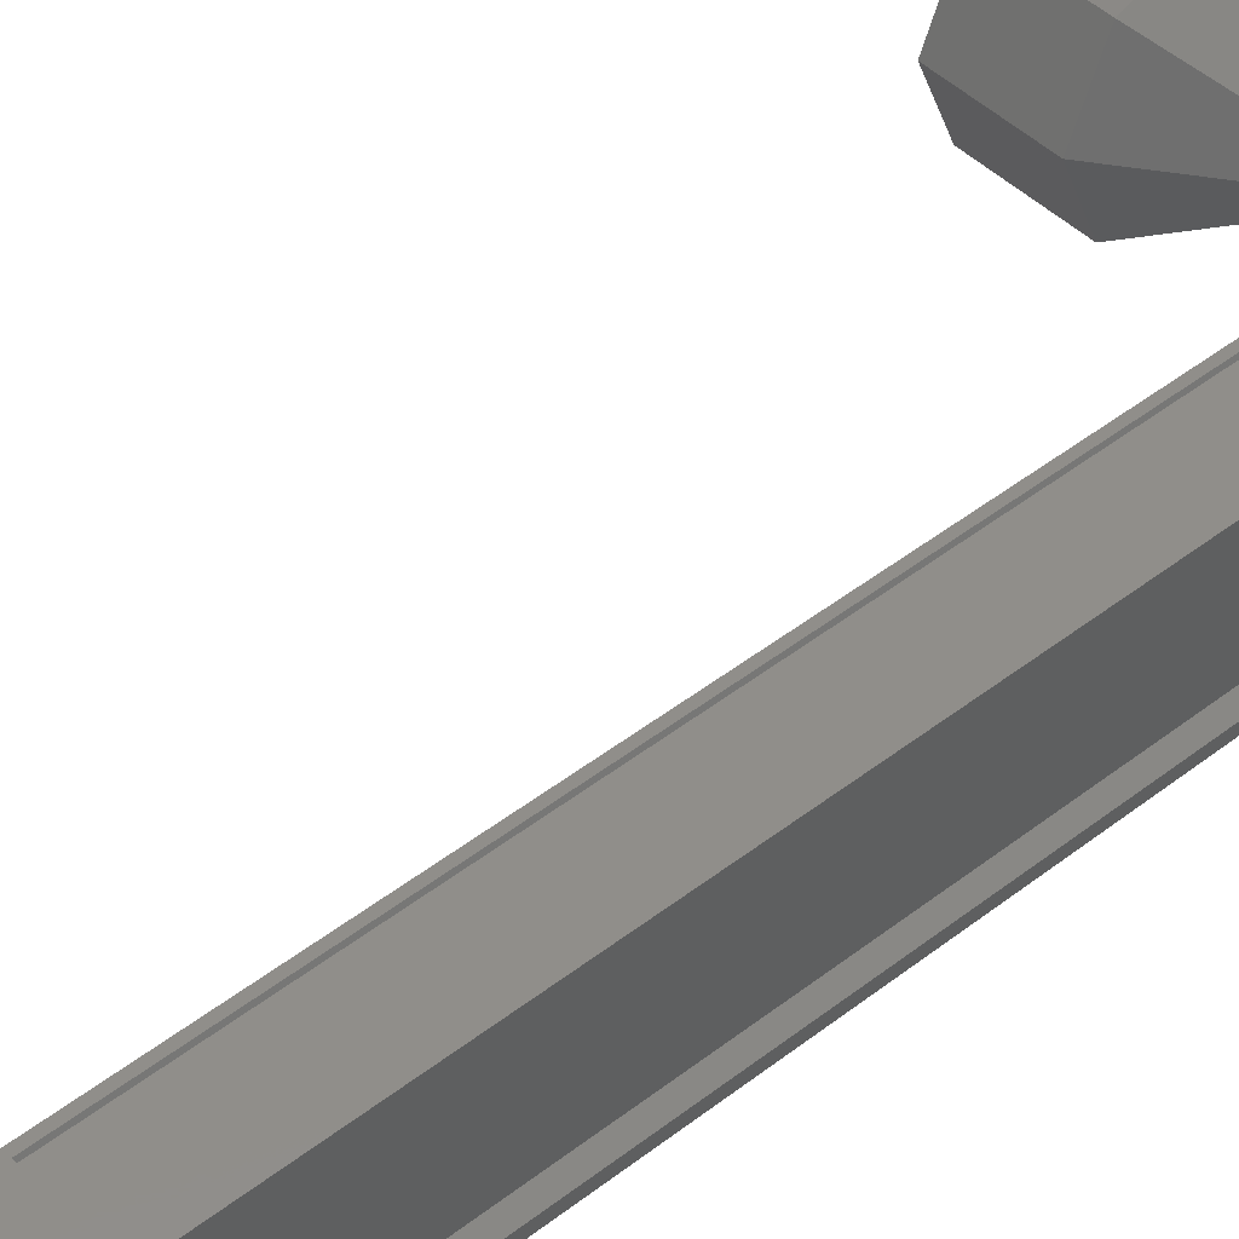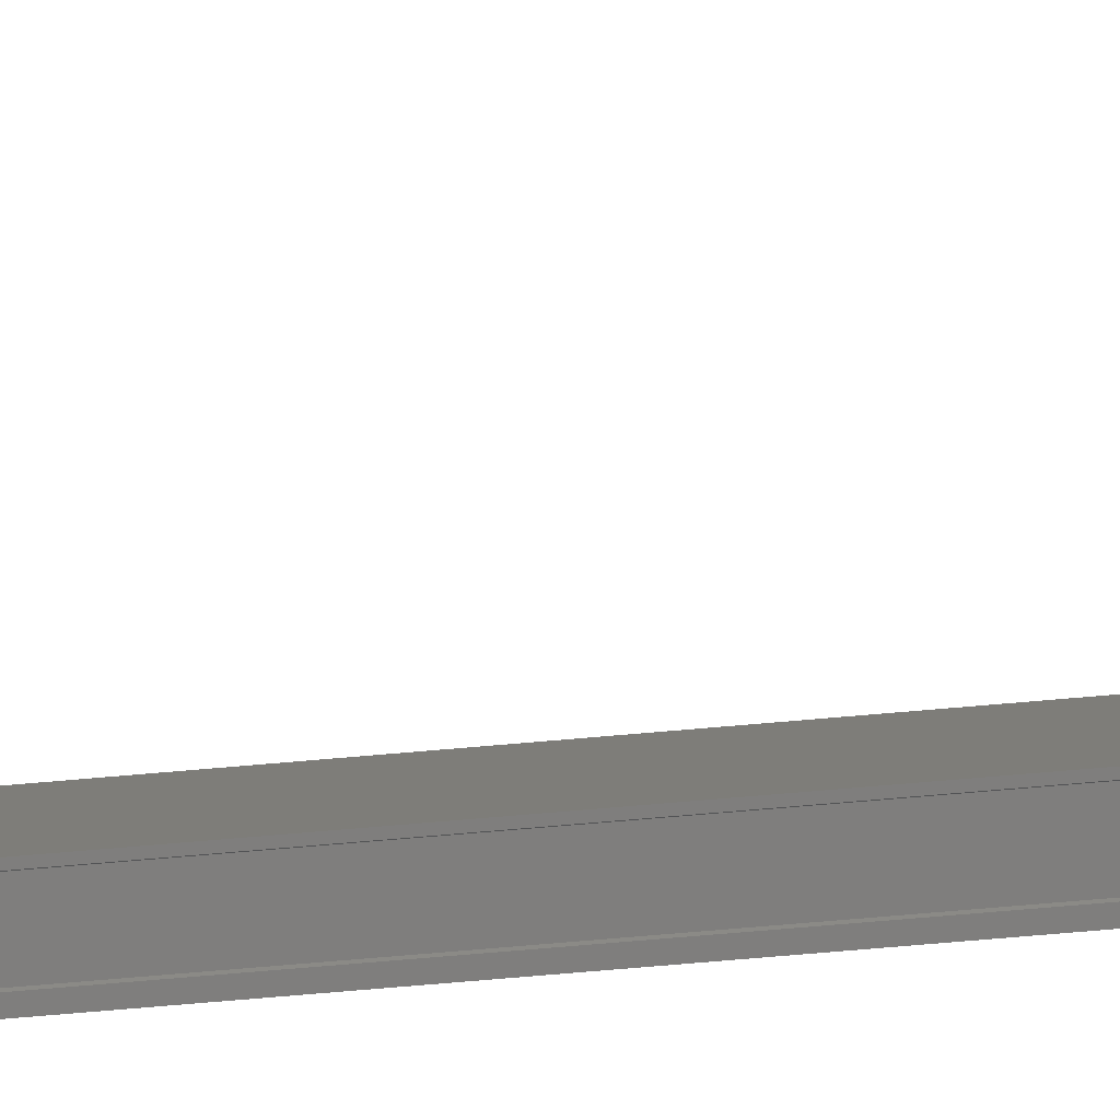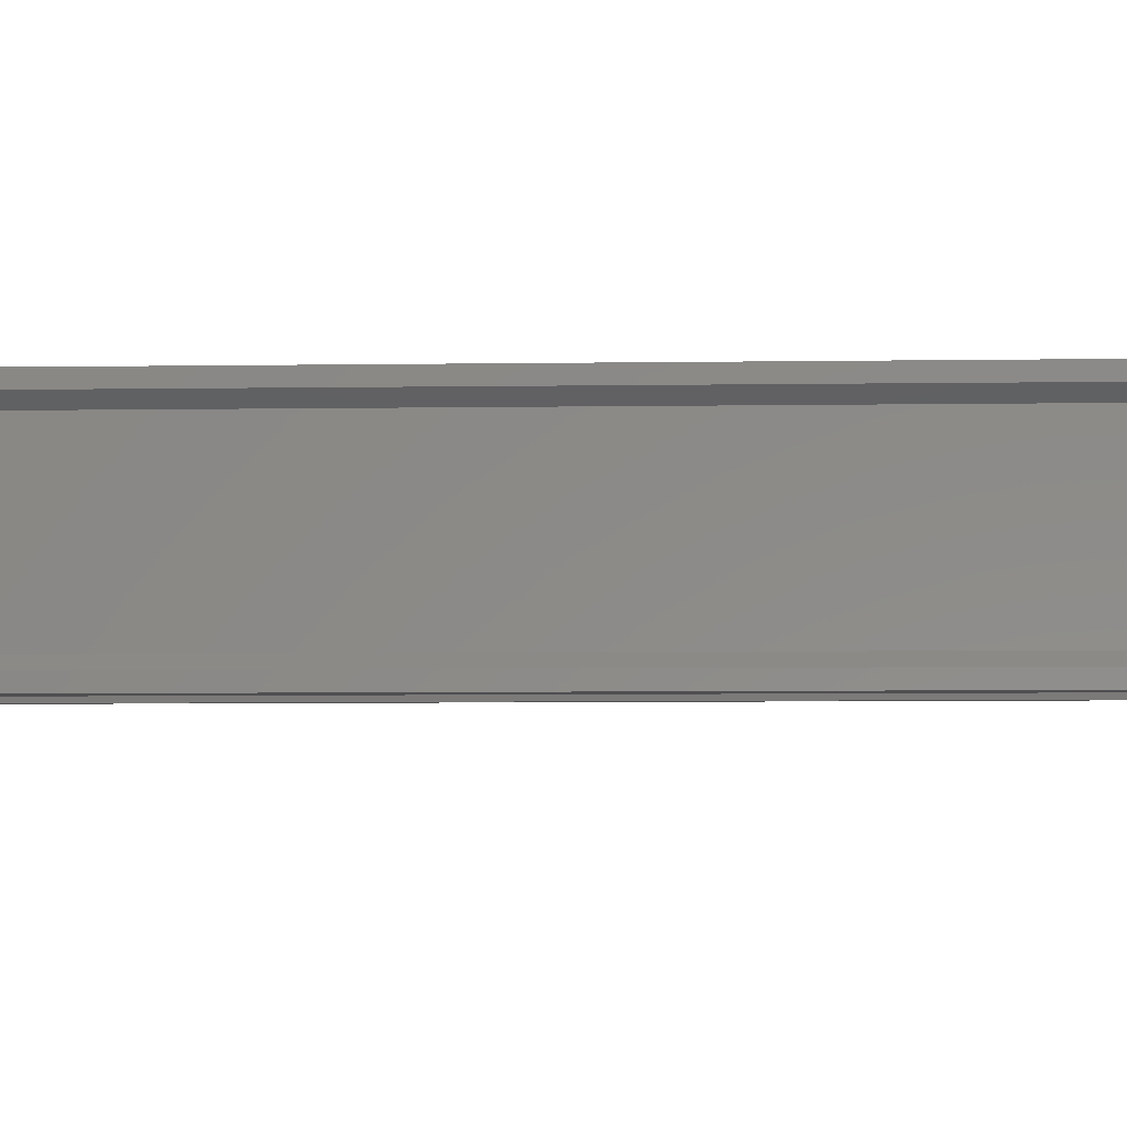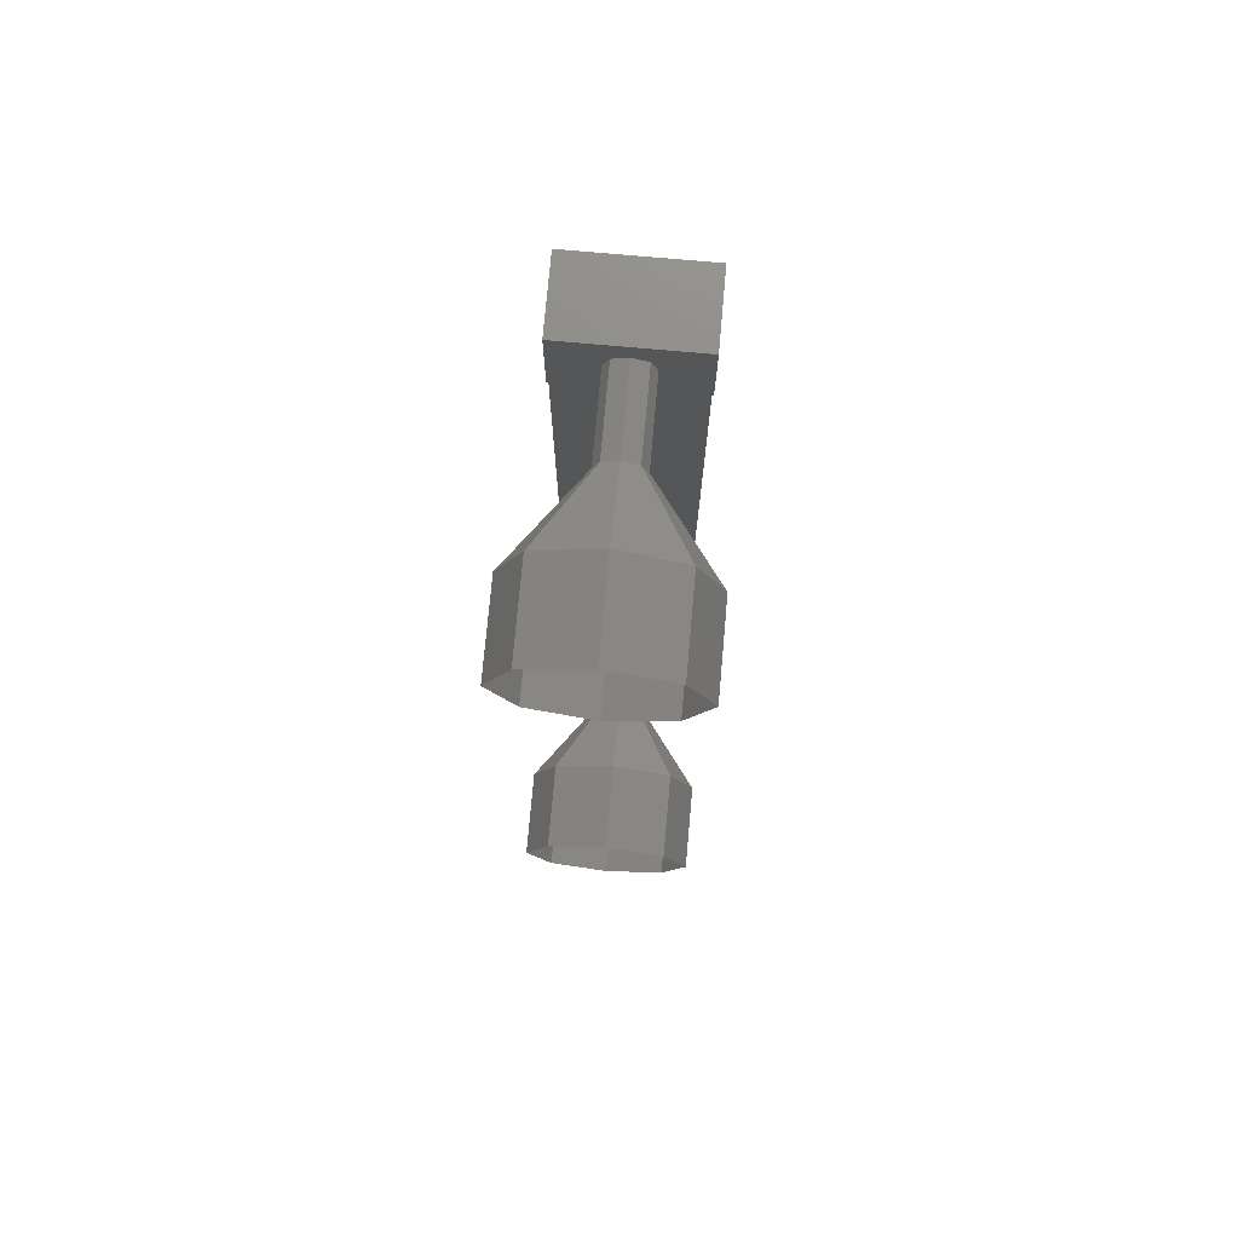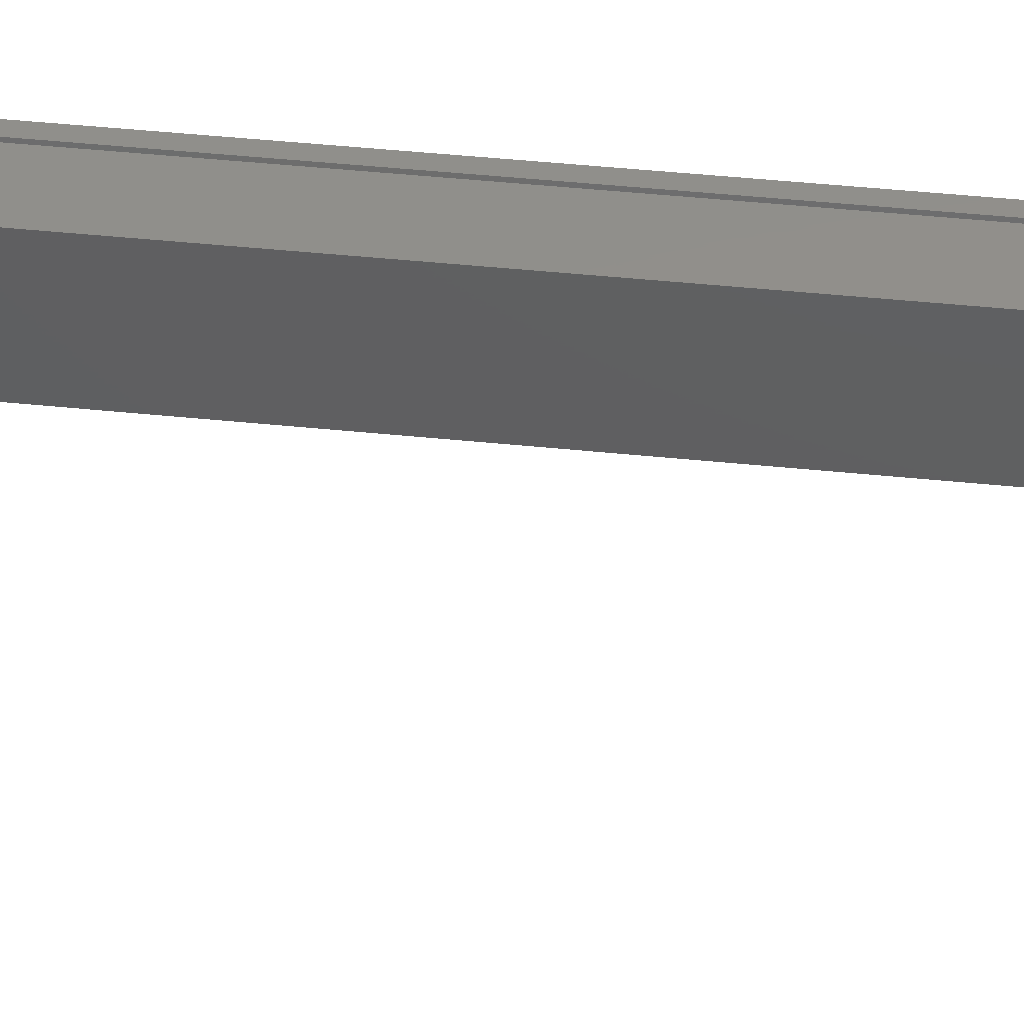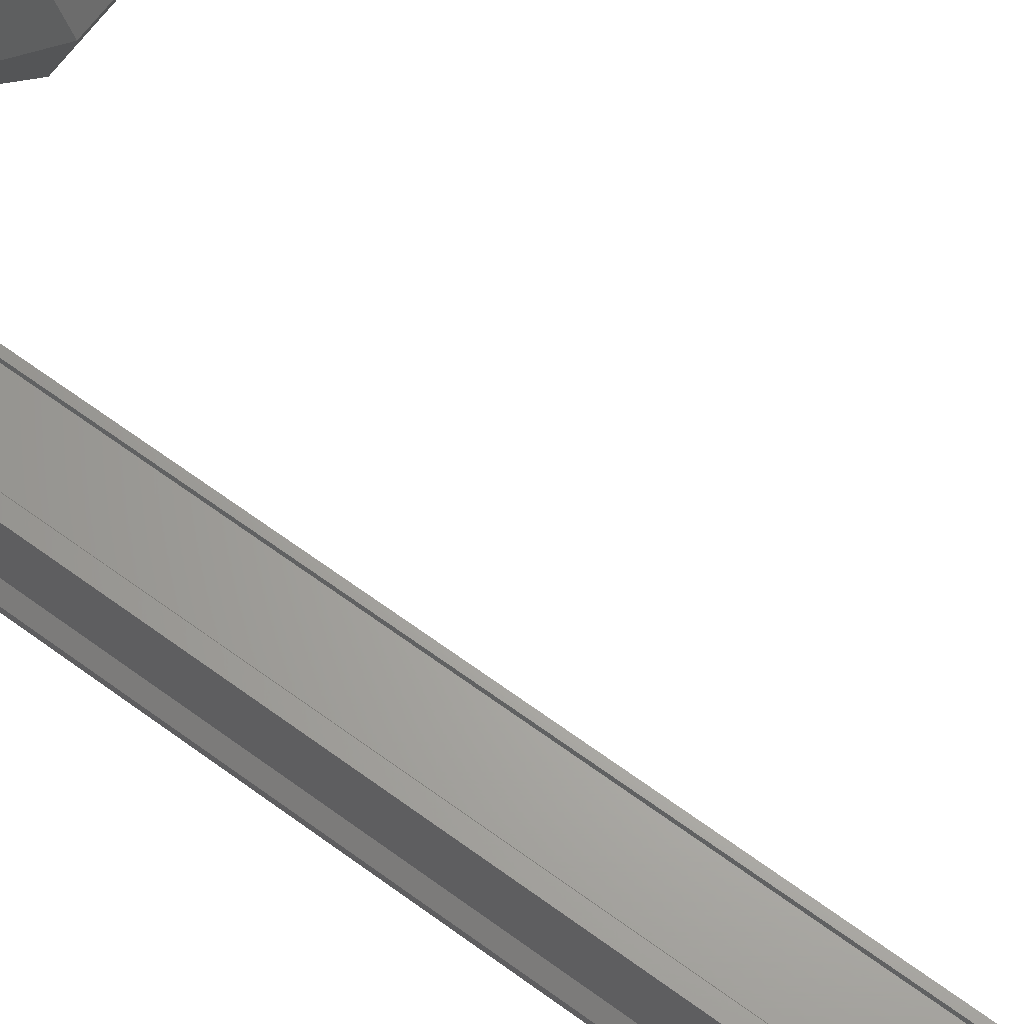
<metadata>
{"format":"stl","ext":"stl","renderer":"f3d","projection":"perspective","resolution":1024,"background":"white","views":[{"elev":45.3,"azim":48.0,"up":"+Z"},{"elev":-78.7,"azim":-85.2,"up":"+Z"},{"elev":-5.0,"azim":93.3,"up":"+Z"},{"elev":75.4,"azim":-84.9,"up":"+Y"},{"elev":51.1,"azim":-83.8,"up":"+Z"},{"elev":65.8,"azim":126.3,"up":"+Z"}]}
</metadata>
<code>
# stl→obj: 124 verts, 152 faces
v 534.1 -675.6 282.6
v 534.2 -675.6 282.5
v 534.2 -666.4 282.5
v 534.2 -666.4 282.4
v 534.1 -666.4 283.7
v 534.2 -666.4 283.8
v 534.2 -675.6 283.8
v 534.2 -666.4 283.9
v 534.2 -675.6 283.9
v 533.5 -666.4 283.9
v 533.5 -675.6 283.9
v 534.1 -675.6 283.9
v 534.1 -666.4 282.6
v 534.1 -675.6 283.7
v 534.1 -666.4 283.9
v 534.2 -665.8 282.4
v 533.4 -665.8 283.9
v 534.2 -665.8 283.9
v 534.2 -666.8 283.9
v 534.2 -666.8 282.4
v 533.4 -666.8 283.9
v 533.4 -666.8 282.4
v 533.4 -665.8 282.4
v 534.2 -675.2 283.9
v 534.2 -675.2 282.4
v 533.4 -675.2 283.9
v 533.4 -675.2 282.4
v 533.4 -676.2 282.4
v 534.2 -676.2 282.4
v 534.2 -676.2 283.9
v 533.4 -676.2 283.9
v 534.2 -675.6 282.4
v 534.1 -675.6 282.4
v 534.1 -666.4 282.4
v 534.1 -675.6 282.5
v 534.1 -666.4 282.5
v 533.5 -675.6 282.5
v 533.5 -666.4 282.5
v 533.5 -675.6 282.4
v 533.5 -666.4 282.4
v 533.4 -675.6 282.4
v 533.4 -666.4 282.4
v 533.4 -675.6 283.9
v 533.4 -666.4 283.9
v 531.5 -676.7 283.2
v 530.5 -676.7 283.2
v 531.5 -676.4 282.5
v 530.5 -676.4 282.5
v 531.5 -675.7 282.2
v 530.5 -675.7 282.2
v 531.5 -675 282.5
v 530.5 -675 282.5
v 531.5 -674.7 283.2
v 530.5 -674.7 283.2
v 531.5 -675 283.9
v 530.5 -675 283.9
v 531.5 -675.7 284.2
v 530.5 -675.7 284.2
v 531.5 -676.4 283.9
v 530.5 -676.4 283.9
v 532.4 -666.1 283.4
v 533.4 -666.1 283.2
v 532.4 -666.1 283.2
v 533.4 -666.1 283
v 532.4 -666.1 283
v 533.4 -666.3 282.9
v 532.4 -666.3 282.9
v 533.4 -666.5 283
v 532.4 -666.5 283
v 533.4 -666.6 283.2
v 532.4 -666.6 283.2
v 533.4 -666.5 283.4
v 532.4 -666.5 283.4
v 533.4 -666.3 283.4
v 532.4 -666.3 283.4
v 533.4 -666.1 283.4
v 530.5 -665.6 283.9
v 531.5 -665.3 283.2
v 530.5 -665.3 283.2
v 531.5 -665.6 282.5
v 530.5 -665.6 282.5
v 531.5 -666.3 282.2
v 530.5 -666.3 282.2
v 531.5 -667 282.5
v 530.5 -667 282.5
v 531.5 -667.3 283.2
v 530.5 -667.3 283.2
v 531.5 -667 283.9
v 530.5 -667 283.9
v 531.5 -666.3 284.2
v 530.5 -666.3 284.2
v 531.5 -665.6 283.9
v 532.5 -666.1 283.2
v 532.5 -666.1 283
v 532.5 -666.3 282.9
v 532.5 -666.5 283
v 532.5 -666.6 283.2
v 532.5 -666.5 283.4
v 532.5 -666.3 283.4
v 532.5 -666.1 283.4
v 533.4 -675.9 283.2
v 532.4 -675.9 283.2
v 533.4 -675.8 283
v 532.4 -675.8 283
v 533.4 -675.7 282.9
v 532.4 -675.7 282.9
v 533.4 -675.5 283
v 532.4 -675.5 283
v 533.4 -675.4 283.2
v 532.4 -675.4 283.2
v 533.4 -675.5 283.4
v 532.4 -675.5 283.4
v 533.4 -675.7 283.4
v 532.4 -675.7 283.4
v 533.4 -675.8 283.4
v 532.4 -675.8 283.4
v 532.5 -675.8 283.4
v 532.5 -675.9 283.2
v 532.5 -675.8 283
v 532.5 -675.7 282.9
v 532.5 -675.5 283
v 532.5 -675.4 283.2
v 532.5 -675.5 283.4
v 532.5 -675.7 283.4
f 1 2 3
f 3 2 4
f 5 6 7
f 7 6 8
f 8 9 7
f 10 11 10
f 10 11 11
f 11 12 10
f 3 13 1
f 1 13 5
f 5 14 1
f 7 14 5
f 9 8 12
f 12 8 15
f 15 12 12
f 15 12 15
f 10 12 15
f 16 17 18
f 18 17 19
f 19 20 18
f 21 20 19
f 22 20 21
f 21 17 22
f 22 17 23
f 23 17 16
f 16 20 23
f 18 20 16
f 24 25 26
f 26 25 27
f 27 28 26
f 25 28 27
f 29 28 25
f 25 30 29
f 29 30 28
f 28 30 31
f 31 26 28
f 30 26 31
f 24 26 30
f 30 25 24
f 2 32 4
f 4 32 33
f 33 34 4
f 35 34 33
f 36 34 35
f 35 37 36
f 36 37 38
f 38 37 39
f 39 40 38
f 41 40 39
f 42 40 41
f 41 43 42
f 42 43 44
f 44 43 10
f 21 19 17
f 20 22 23
f 43 11 10
f 45 46 47
f 47 46 48
f 48 49 47
f 50 49 48
f 51 49 50
f 50 52 51
f 51 52 53
f 53 52 54
f 54 55 53
f 56 55 54
f 57 55 56
f 56 58 57
f 57 58 59
f 59 58 60
f 60 45 59
f 46 45 60
f 61 62 63
f 63 62 64
f 64 65 63
f 66 65 64
f 67 65 66
f 66 68 67
f 67 68 69
f 69 68 70
f 70 71 69
f 72 71 70
f 73 71 72
f 72 74 73
f 73 74 75
f 75 74 76
f 76 61 75
f 62 61 76
f 77 78 79
f 79 78 80
f 80 81 79
f 82 81 80
f 83 81 82
f 82 84 83
f 83 84 85
f 85 84 86
f 86 87 85
f 88 87 86
f 89 87 88
f 88 90 89
f 89 90 91
f 91 90 92
f 92 77 91
f 78 77 92
f 92 93 78
f 78 93 94
f 94 80 78
f 95 80 94
f 82 80 95
f 95 96 82
f 82 96 84
f 84 96 97
f 97 86 84
f 98 86 97
f 88 86 98
f 98 99 88
f 88 99 90
f 90 99 100
f 100 92 90
f 93 92 100
f 101 102 103
f 103 102 104
f 104 105 103
f 106 105 104
f 107 105 106
f 106 108 107
f 107 108 109
f 109 108 110
f 110 111 109
f 112 111 110
f 113 111 112
f 112 114 113
f 113 114 115
f 115 114 116
f 116 101 115
f 102 101 116
f 117 59 118
f 118 59 45
f 45 119 118
f 47 119 45
f 120 119 47
f 47 49 120
f 120 49 121
f 121 49 51
f 51 122 121
f 53 122 51
f 123 122 53
f 53 55 123
f 123 55 124
f 124 55 57
f 57 117 124
f 59 117 57

</code>
